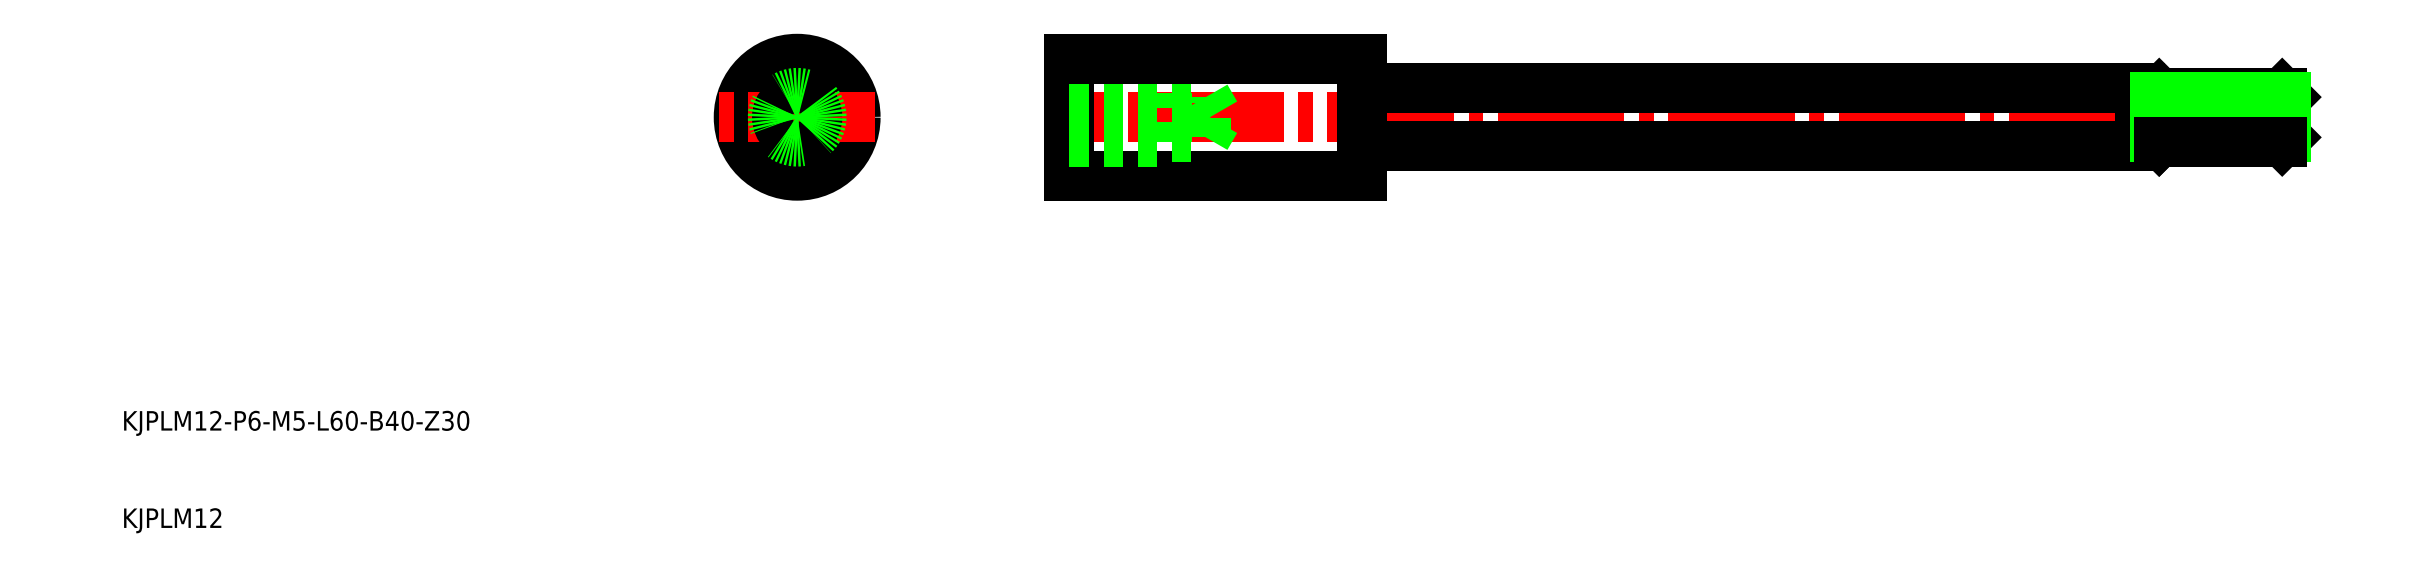
<metadata>
{"format":"dxf","ext":"dxf","renderer":"ezdxf+matplotlib","layout":"modelspace","background":"white","min_lineweight":24,"dpi":150}
</metadata>
<code>
0
SECTION
2
ENTITIES
0
TEXT
8
0
10
-87.86
20
178.1
30
0
40
2
1
KJPLM12
0
TEXT
8
0
10
-87.86
20
188.1
30
0
40
2
1
KJPLM12-P6-M5-L60-B40-Z30
0
LINE
8
CENTER
10
136.5
20
220.3
30
0
11
7.489
21
220.3
31
0
0
LINE
8
0
10
119.5
20
223.3
30
0
11
39.49
21
223.3
31
0
0
LINE
8
0
10
119.5
20
217.3
30
0
11
39.49
21
217.3
31
0
0
LINE
8
CENTER
10
-18.48
20
212.3
30
0
11
-18.48
21
228.3
31
0
0
CIRCLE
8
0
10
-18.48
20
220.3
30
0
40
3
0
CIRCLE
8
0
10
-18.48
20
220.3
30
0
40
6
0
LINE
8
0
10
39.49
20
214.3
30
0
11
39.49
21
226.3
31
0
0
LINE
8
0
10
9.489
20
214.3
30
0
11
9.489
21
226.3
31
0
0
LINE
8
CENTER
10
-10.48
20
220.3
30
0
11
-26.48
21
220.3
31
0
0
CIRCLE
8
0
10
-18.48
20
220.3
30
0
40
2.067
0
LINE
8
0
10
39.49
20
214.3
30
0
11
9.489
21
214.3
31
0
0
LINE
8
0
10
9.489
20
222.8
30
0
11
19.49
21
222.8
31
0
0
LINE
8
0
10
9.489
20
217.8
30
0
11
19.49
21
217.8
31
0
0
LINE
8
0
10
9.489
20
222.4
30
0
11
23.49
21
222.4
31
0
0
LINE
8
0
10
9.489
20
218.2
30
0
11
23.49
21
218.2
31
0
0
LINE
8
0
10
23.49
20
218.2
30
0
11
24.68
21
220.3
31
0
0
LINE
8
0
10
23.49
20
218.2
30
0
11
23.49
21
222.4
31
0
0
LINE
8
0
10
19.49
20
217.8
30
0
11
19.49
21
222.8
31
0
0
LINE
8
0
10
23.49
20
222.4
30
0
11
24.68
21
220.3
31
0
0
LINE
8
0
10
39.49
20
226.3
30
0
11
9.489
21
226.3
31
0
0
LINE
8
0
10
119.5
20
217.3
30
0
11
119.5
21
223.3
31
0
0
CIRCLE
8
0
10
-18.48
20
220.3
30
0
40
2.5
0
LINE
8
0
10
121
20
222.4
30
0
11
121
21
218.2
31
0
0
LINE
8
0
10
121
20
222.4
30
0
11
119.5
21
222.4
31
0
0
LINE
8
0
10
121.4
20
222.8
30
0
11
134
21
222.8
31
0
0
LINE
8
0
10
121.4
20
222.8
30
0
11
121.4
21
217.8
31
0
0
LINE
8
0
10
121.4
20
222.8
30
0
11
121
21
222.4
31
0
0
LINE
8
0
10
121
20
218.2
30
0
11
119.5
21
218.2
31
0
0
LINE
8
0
10
121.4
20
217.8
30
0
11
121
21
218.2
31
0
0
LINE
8
0
10
134.5
20
222.3
30
0
11
134.5
21
218.2
31
0
0
LINE
8
0
10
134.1
20
222.8
30
0
11
134.1
21
217.8
31
0
0
LINE
8
0
10
134.1
20
222.8
30
0
11
134.5
21
222.4
31
0
0
LINE
8
0
10
121.4
20
217.8
30
0
11
121
21
218.2
31
0
0
LINE
8
0
10
134.1
20
217.8
30
0
11
134.5
21
218.2
31
0
0
LINE
8
0
10
121
20
222.4
30
0
11
134.5
21
222.4
31
0
0
LINE
8
0
10
121
20
218.2
30
0
11
134.5
21
218.2
31
0
0
LINE
8
0
10
121.4
20
217.8
30
0
11
134.1
21
217.8
31
0
0
VIEWPORT
8
0
10
5.614
20
3.902
30
0
40
13.1
41
8.746
68
     1
69
     1
0
VIEWPORT
8
0
10
5.614
20
3.902
30
0
40
8.982
41
6.243
68
     2
69
     2
0
ENDSEC
0
EOF

</code>
